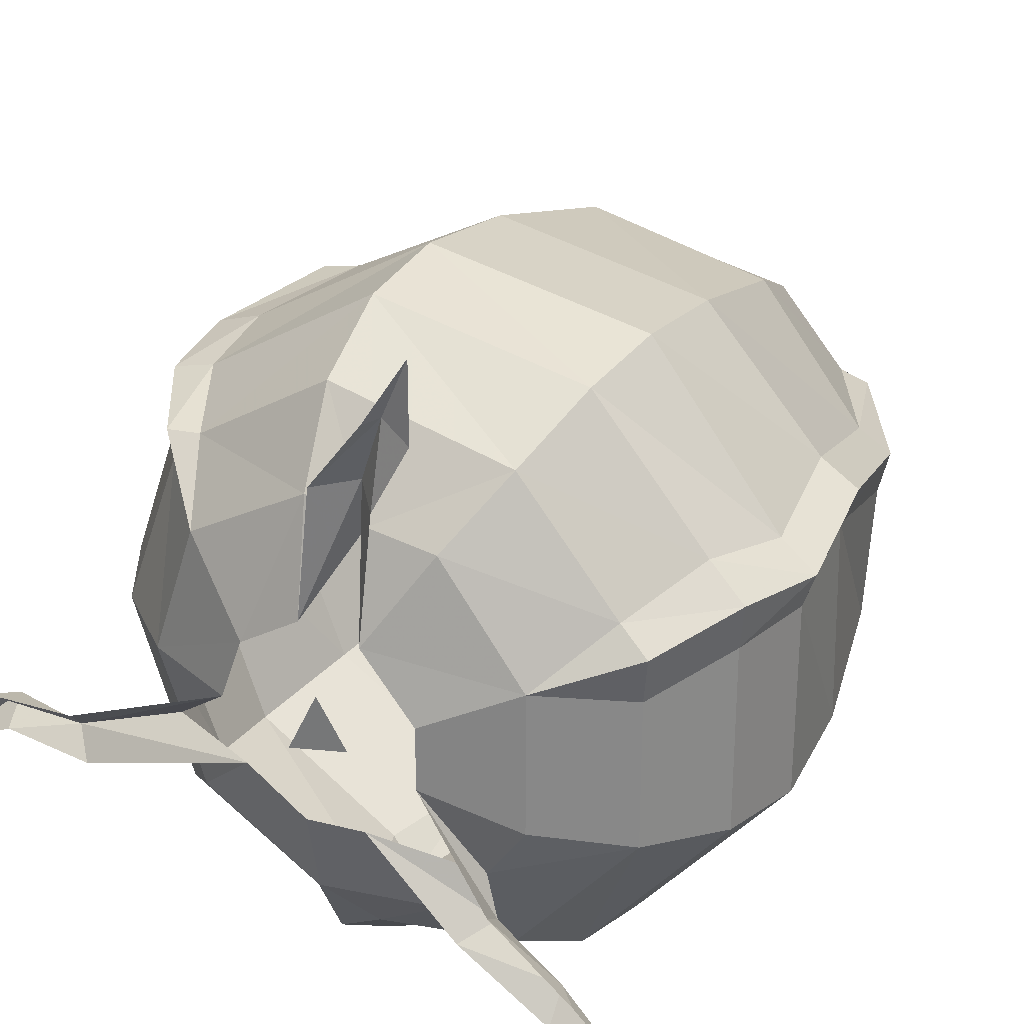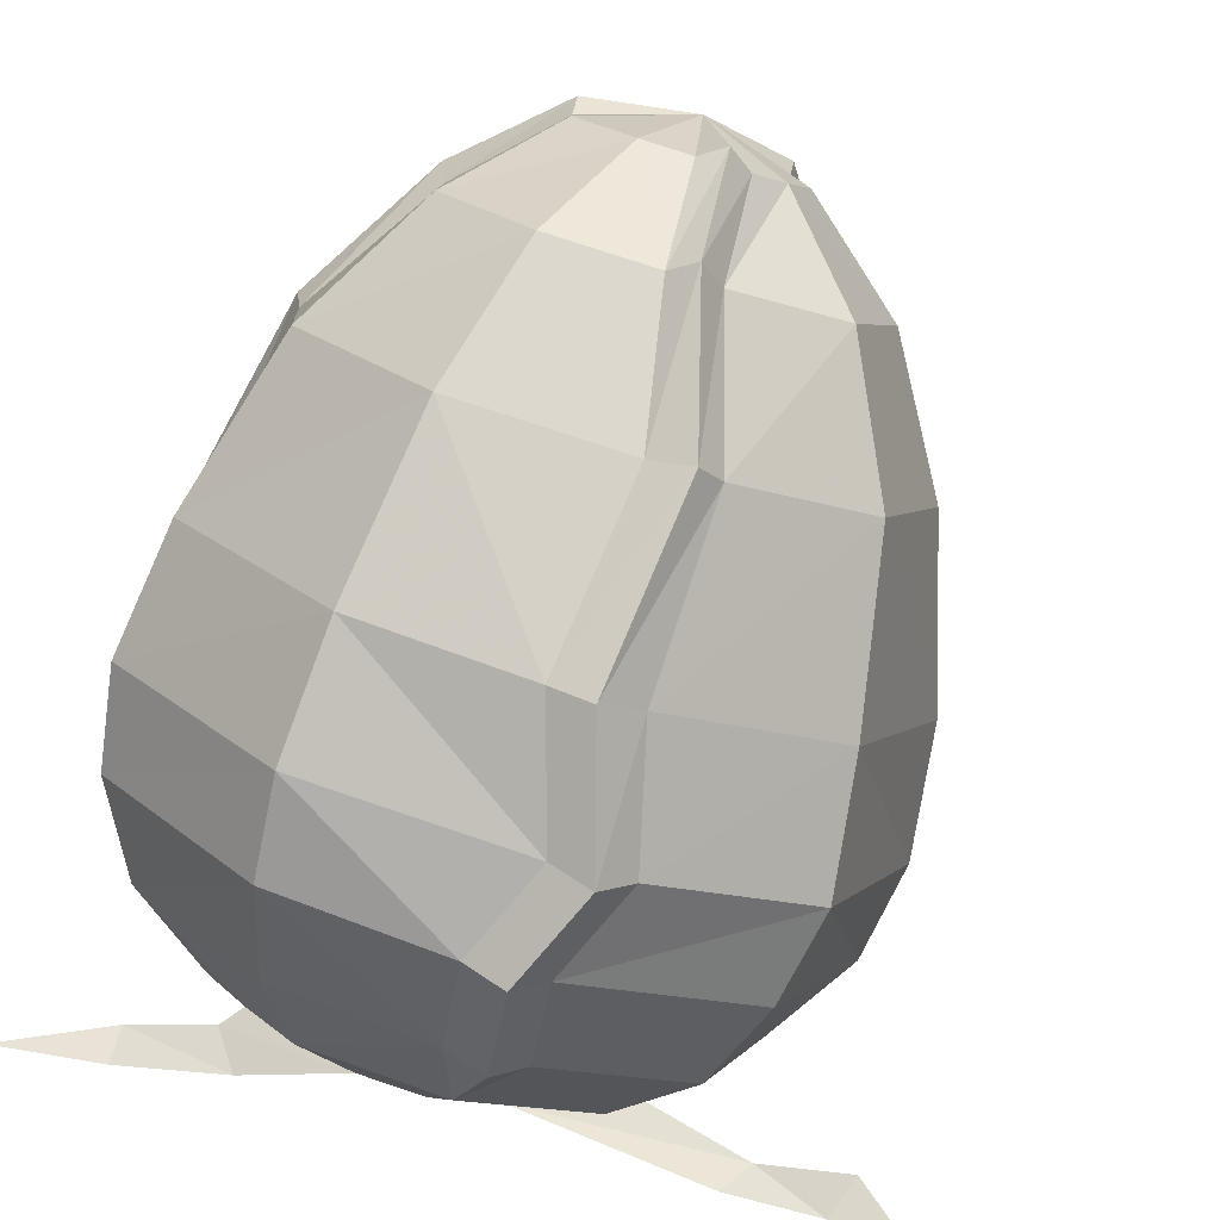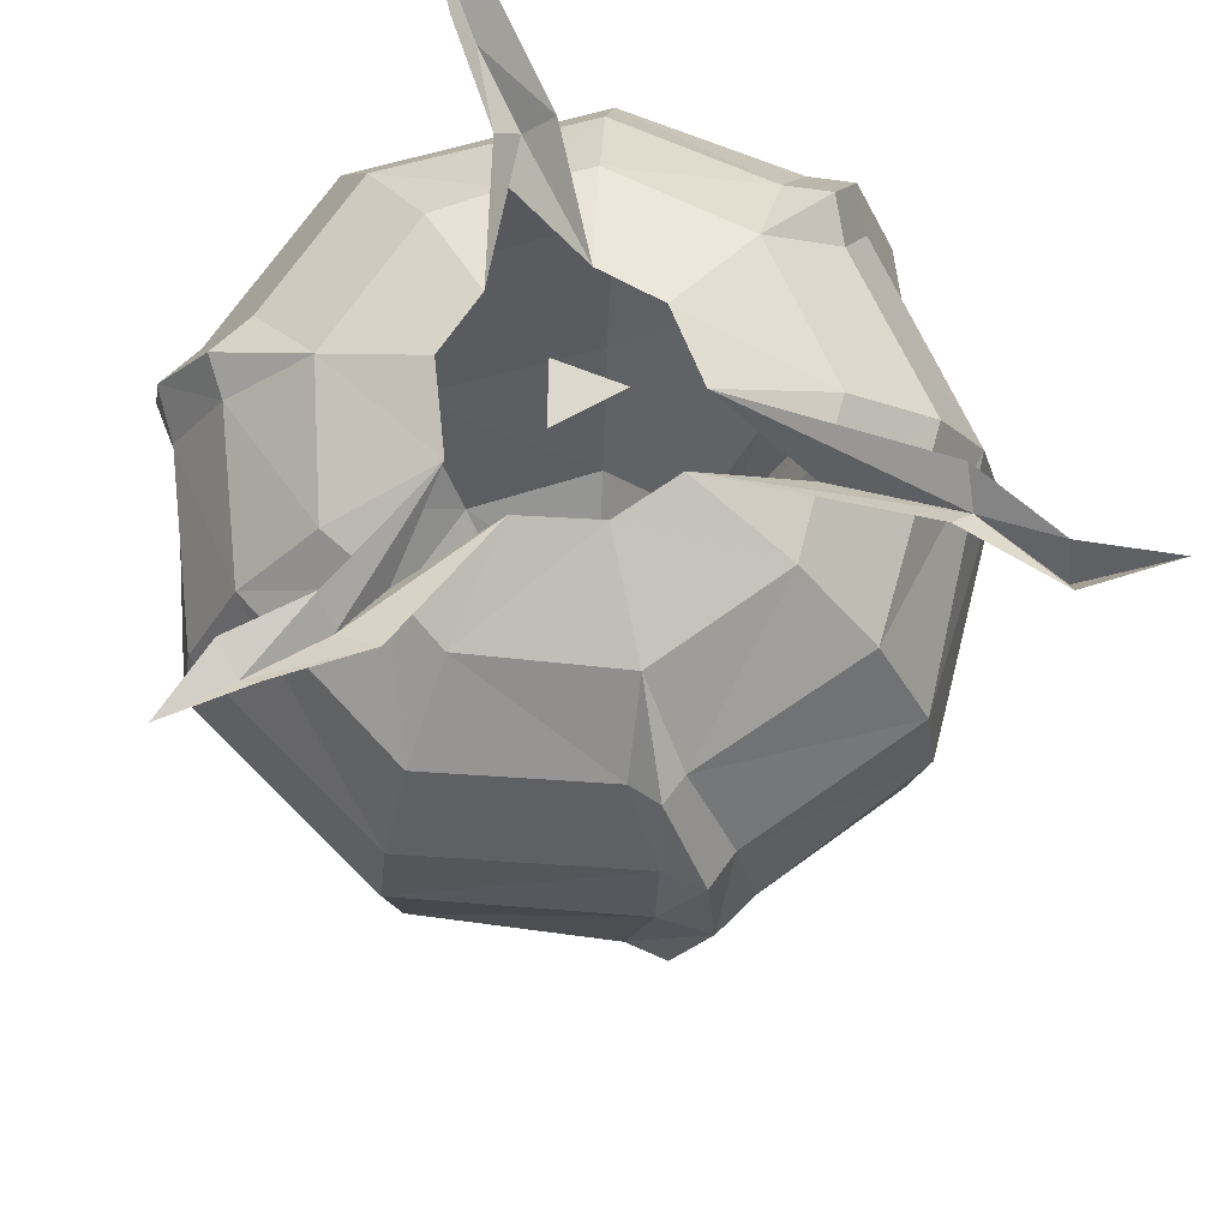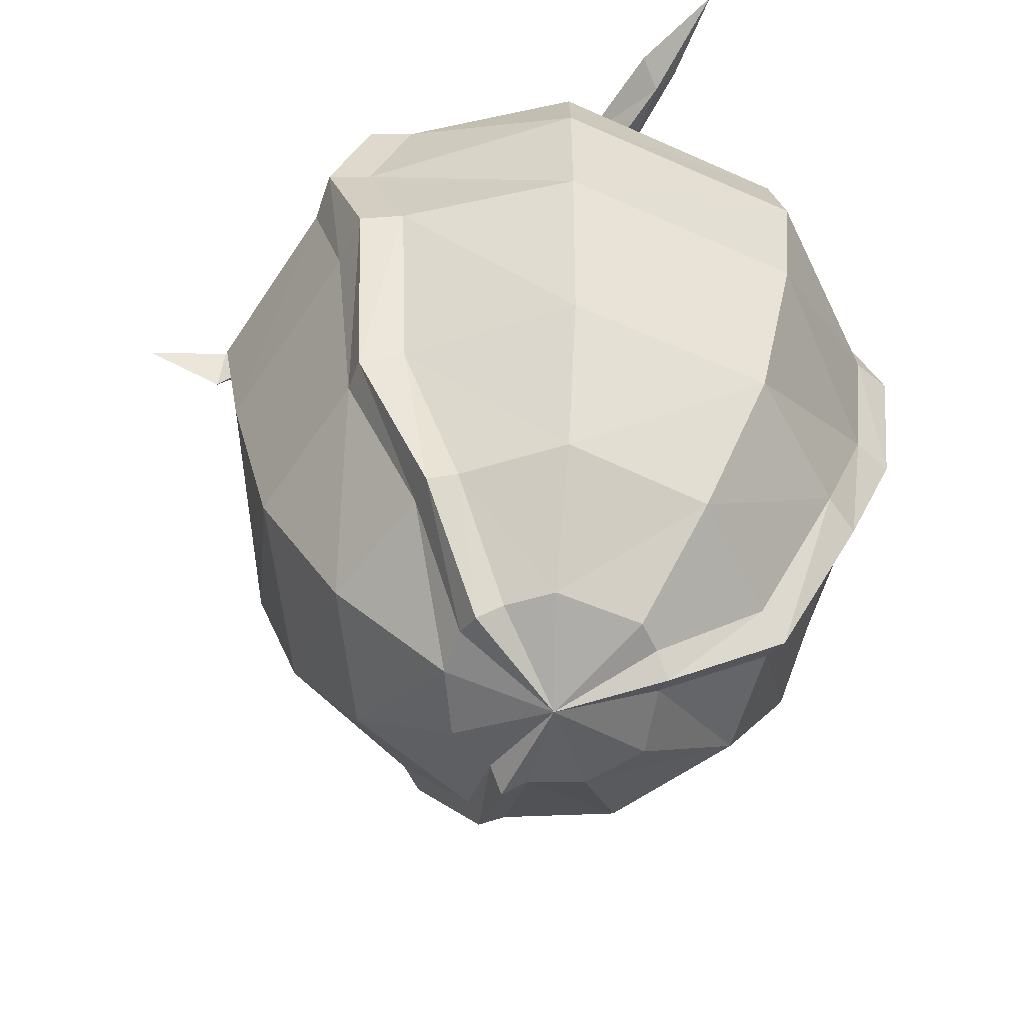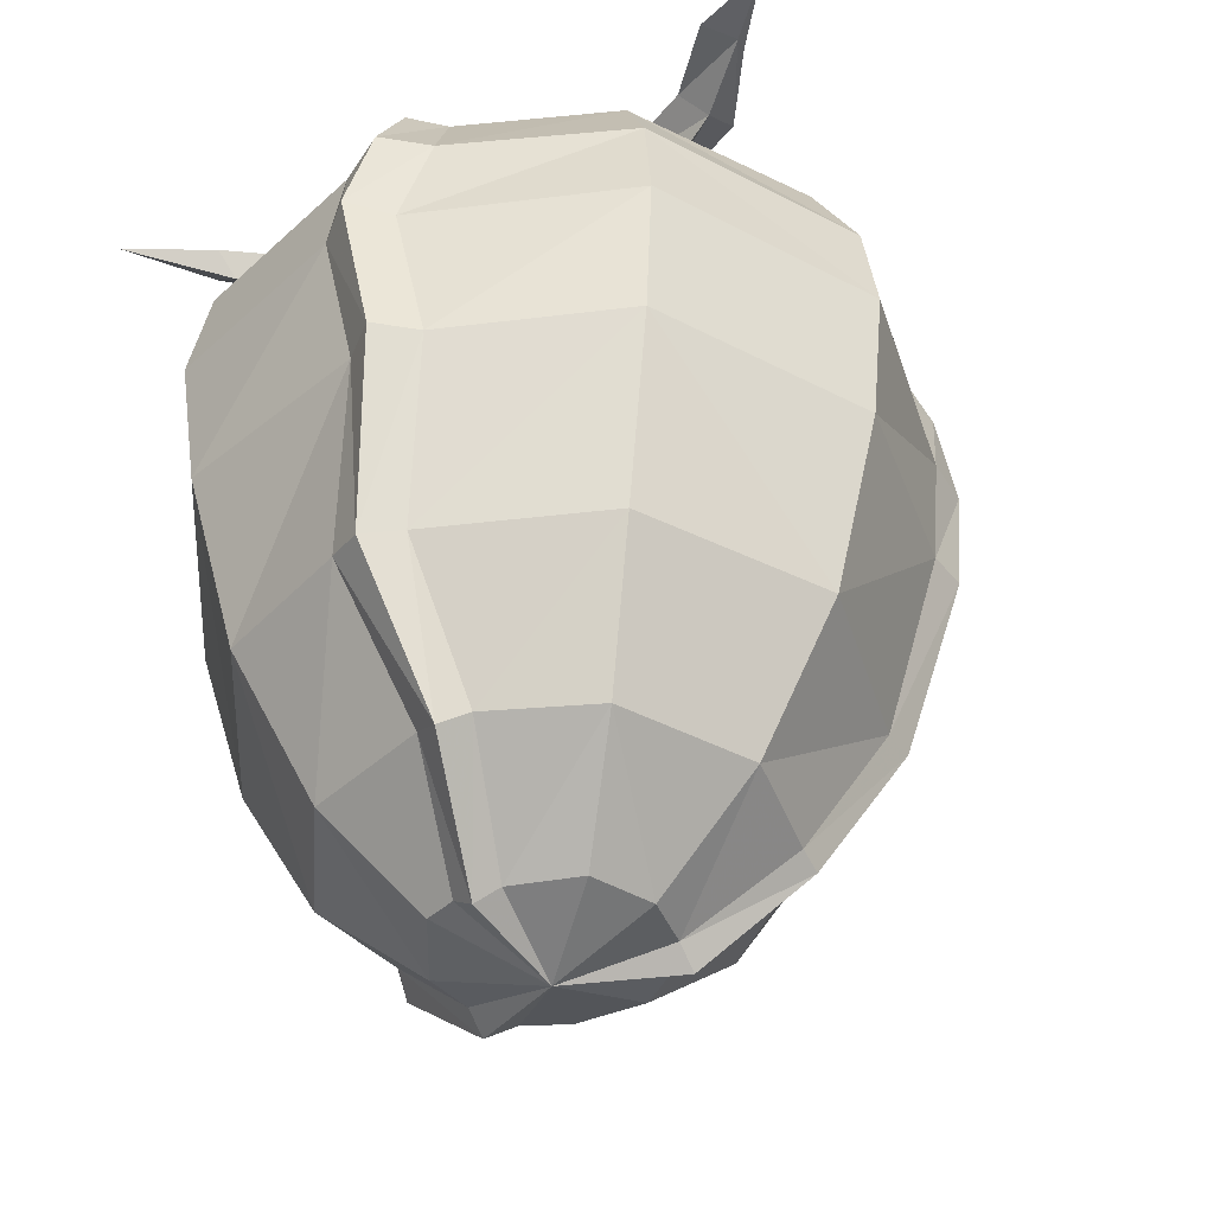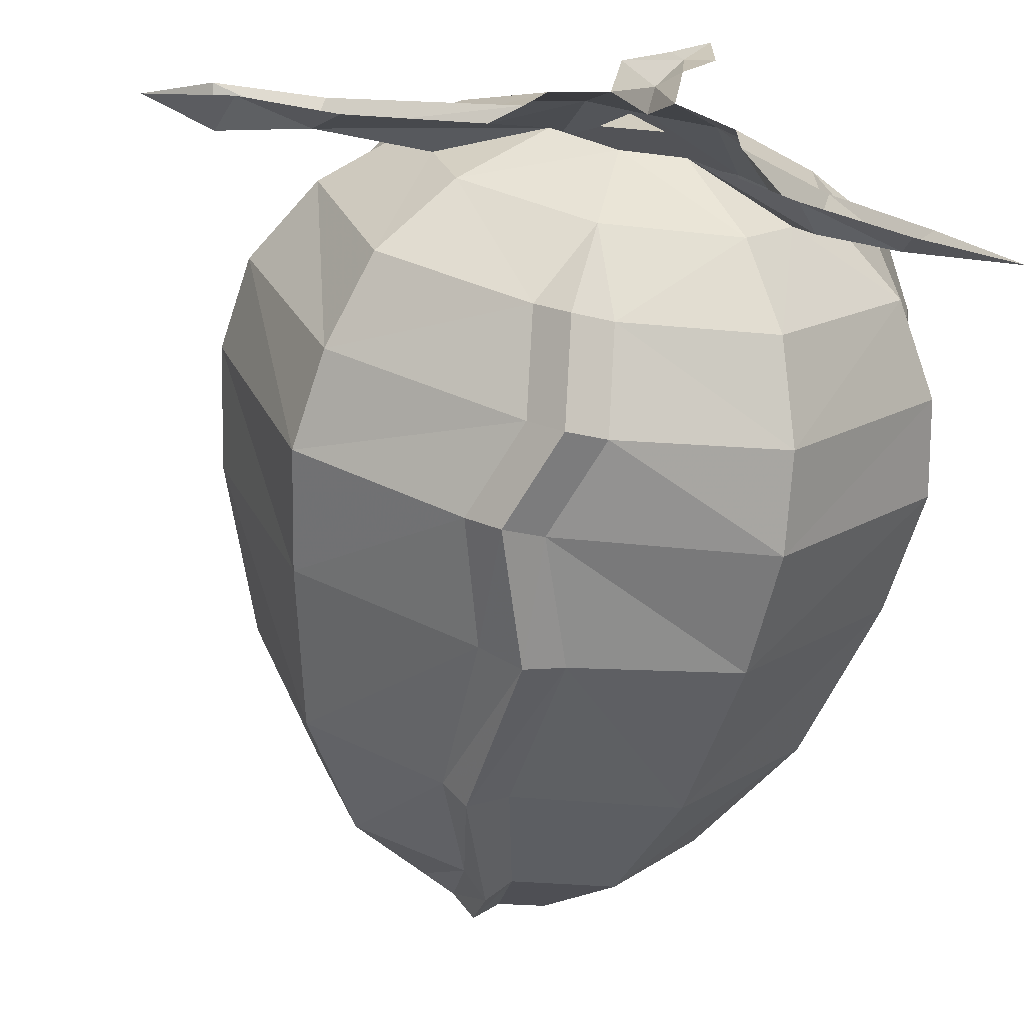
<metadata>
{"format":"obj","ext":"obj","renderer":"f3d","projection":"perspective","resolution":1024,"background":"white","views":[{"elev":27.7,"azim":-149.5,"up":"+Z"},{"elev":-79.7,"azim":-16.9,"up":"+Z"},{"elev":72.4,"azim":35.1,"up":"+Y"},{"elev":-60.5,"azim":-154.2,"up":"+Y"},{"elev":-41.8,"azim":-42.4,"up":"+Y"},{"elev":-66.2,"azim":171.0,"up":"+Z"}]}
</metadata>
<code>
v 0.03125 0 -0.03125
v -0.03125 0 -0.01562
v 0 0 0.03125
v 0 -0.8281 0
v 0.1016 -0.7969 0
v 0.08594 -0.7969 0.04688
v 0.08594 -0.8125 0.07031
v 0.0625 -0.7969 0.07812
v 0.01562 -0.7969 0.1016
v -0.04688 -0.7969 0.09375
v -0.08594 -0.7969 0.03906
v -0.1016 -0.8125 0.02344
v -0.1016 -0.7969 0
v -0.1016 -0.7969 -0.03125
v -0.04688 -0.7969 -0.09375
v 0 -0.7969 -0.1016
v 0.02344 -0.8125 -0.1094
v 0.04688 -0.7969 -0.09375
v 0.07812 -0.7969 -0.0625
v 0.2031 -0.7109 0
v 0.1484 -0.7188 0.125
v 0.1484 -0.7266 0.1484
v 0.125 -0.7188 0.1562
v 0.03125 -0.7109 0.2031
v -0.1016 -0.7109 0.1797
v -0.1719 -0.7109 0.1016
v -0.1953 -0.7266 0.08594
v -0.1875 -0.7109 0.05469
v -0.1875 -0.7109 -0.07031
v -0.1016 -0.7109 -0.1797
v 0 -0.7109 -0.1953
v 0.02344 -0.7266 -0.2109
v 0.04688 -0.7109 -0.1875
v 0.1562 -0.7109 -0.1328
v 0.2812 -0.5781 0
v 0.2344 -0.5781 0.1484
v 0.2344 -0.5781 0.1797
v 0.2031 -0.5781 0.1875
v 0.04688 -0.5781 0.2812
v -0.1406 -0.5781 0.2422
v -0.25 -0.5781 0.1094
v -0.2812 -0.5859 0.08594
v -0.2734 -0.5781 0.04688
v -0.2656 -0.5781 -0.09375
v -0.1406 -0.5781 -0.2422
v 0.02344 -0.5781 -0.2656
v 0.0625 -0.5859 -0.2812
v 0.08594 -0.5781 -0.2578
v 0.2188 -0.5781 -0.1797
v 0.3359 -0.4062 0
v 0.2578 -0.4062 0.1875
v 0.2578 -0.4062 0.2344
v 0.2188 -0.4062 0.2422
v 0.05469 -0.4062 0.3281
v -0.1641 -0.4062 0.2891
v -0.2812 -0.4141 0.1562
v -0.3203 -0.4141 0.1328
v -0.3047 -0.4141 0.09375
v -0.3125 -0.4062 -0.1094
v -0.1641 -0.4062 -0.2891
v 0 -0.4062 -0.3281
v 0.03906 -0.4062 -0.3438
v 0.07812 -0.4062 -0.3125
v 0.25 -0.4062 -0.2109
v 0.3516 -0.2812 0
v 0.2969 -0.2812 0.1719
v 0.2891 -0.2734 0.2188
v 0.2422 -0.2734 0.2344
v 0.05469 -0.2812 0.3438
v -0.1719 -0.2812 0.3047
v -0.3047 -0.2812 0.1406
v -0.3438 -0.2734 0.1172
v -0.3281 -0.2812 0.07812
v -0.3281 -0.2812 -0.1172
v -0.1719 -0.2812 -0.3047
v 0.03906 -0.2812 -0.3359
v 0.07812 -0.2734 -0.3516
v 0.1094 -0.2812 -0.3203
v 0.2656 -0.2812 -0.2266
v 0.3359 -0.1875 0
v 0.2734 -0.1875 0.1719
v 0.2734 -0.1797 0.2109
v 0.2344 -0.1875 0.2188
v 0.05469 -0.1875 0.3281
v -0.1641 -0.1875 0.2891
v -0.2812 -0.1875 0.1562
v -0.3203 -0.1797 0.125
v -0.3125 -0.1875 0.07812
v -0.3125 -0.1875 -0.1094
v -0.1641 -0.1875 -0.2891
v 0 -0.1875 -0.3281
v 0.03906 -0.1797 -0.3438
v 0.07031 -0.1875 -0.3125
v 0.25 -0.1875 -0.2109
v 0.2812 -0.1016 0
v 0.2188 -0.1016 0.1641
v 0.2188 -0.09375 0.1953
v 0.1875 -0.1016 0.1953
v 0.04688 -0.1016 0.2812
v -0.1406 -0.1016 0.2422
v -0.2422 -0.1016 0.125
v -0.2734 -0.09375 0.1016
v -0.2656 -0.1016 0.05469
v -0.2656 -0.1016 -0.09375
v -0.1406 -0.1016 -0.2422
v 0.007812 -0.1016 -0.2734
v 0.04688 -0.09375 -0.2891
v 0.07812 -0.1016 -0.2578
v 0.2188 -0.1016 -0.1797
v 0.1797 -0.03906 -0.0625
v 0.2031 -0.03906 0
v 0.1562 -0.03906 0.1328
v 0.03125 -0.03906 0.2031
v -0.03125 -0.03906 0.1875
v -0.1016 -0.03906 0.1797
v -0.1875 -0.03906 0.07031
v -0.1875 -0.03906 -0.07031
v -0.1484 -0.03906 -0.125
v -0.1016 -0.03906 -0.1797
v 0.03125 -0.03906 -0.2031
v 0.1562 -0.03906 -0.1328
v 0.07812 0 -0.0625
v 0.2891 -0.02344 -0.1016
v 0.1016 0 0
v 0.07812 0 0.0625
v 0.01562 0 0.1016
v -0.03906 -0.02344 0.2422
v -0.04688 0 0.09375
v -0.1016 0 0.03125
v -0.1016 0 -0.03125
v -0.1641 -0.03125 -0.1641
v -0.04688 0 -0.09375
v 0.01562 0 -0.1016
v 0.2656 0 -0.125
v 0.3594 0 -0.1172
v 0.375 -0.03906 -0.1016
v 0.3828 0 -0.08594
v 0.2812 0 -0.07812
v 0.4375 0 -0.1562
v 0 0 0.2344
v -0.07031 -0.007812 0.3125
v -0.0625 0 0.2266
v -0.05469 0 0.3047
v -0.1016 0 0.375
v -0.1016 0 0.2969
v -0.1406 0 -0.1797
v -0.2344 -0.02344 -0.2031
v -0.2344 0 -0.2344
v -0.3281 0 -0.2656
v -0.2578 0 -0.2031
v -0.1719 0 -0.1406
f 1 2 3
f 4 5 6
f 4 8 9
f 4 9 10
f 4 10 11
f 4 13 14
f 4 14 15
f 4 15 16
f 4 18 19
f 4 19 5
f 5 19 20
f 5 20 6
f 6 20 21
f 8 23 24
f 8 24 9
f 9 24 25
f 9 25 10
f 10 25 11
f 11 25 26
f 13 28 14
f 14 28 29
f 14 29 15
f 15 29 30
f 15 30 31
f 15 31 16
f 18 33 19
f 19 33 34
f 19 34 20
f 20 34 35
f 20 35 36
f 20 36 21
f 23 38 24
f 24 38 39
f 24 39 40
f 24 40 25
f 25 40 26
f 26 40 41
f 28 43 29
f 29 43 44
f 29 44 30
f 30 44 45
f 30 45 46
f 30 46 31
f 33 48 34
f 34 48 49
f 34 49 35
f 35 49 50
f 35 50 51
f 35 51 36
f 38 53 39
f 39 53 54
f 39 54 55
f 39 55 40
f 40 55 41
f 41 55 56
f 43 58 44
f 44 58 59
f 44 59 45
f 45 59 60
f 45 60 61
f 45 61 46
f 48 63 49
f 49 63 64
f 49 64 50
f 50 64 65
f 50 65 66
f 50 66 51
f 53 68 54
f 54 68 69
f 54 69 70
f 54 70 55
f 55 70 56
f 56 70 71
f 58 73 59
f 59 73 74
f 59 74 60
f 60 74 75
f 60 75 76
f 60 76 61
f 63 78 64
f 64 78 79
f 64 79 65
f 65 79 80
f 65 80 81
f 65 81 66
f 68 83 69
f 69 83 84
f 69 84 85
f 69 85 70
f 70 85 71
f 71 85 86
f 73 88 74
f 74 88 89
f 74 89 75
f 75 89 90
f 75 90 91
f 75 91 76
f 78 93 79
f 79 93 94
f 79 94 80
f 80 94 95
f 80 95 96
f 80 96 81
f 83 98 84
f 84 98 99
f 84 99 100
f 84 100 85
f 85 100 86
f 86 100 101
f 88 103 89
f 89 103 104
f 89 104 90
f 90 104 105
f 90 105 106
f 90 106 91
f 93 108 94
f 94 108 109
f 94 109 95
f 95 109 110
f 95 110 111
f 95 111 96
f 96 111 112
f 98 112 113
f 98 113 99
f 99 113 114
f 99 114 100
f 100 114 115
f 100 115 101
f 101 115 116
f 103 116 117
f 103 117 104
f 104 117 118
f 104 118 105
f 105 118 119
f 105 119 106
f 106 119 120
f 108 120 121
f 108 121 109
f 109 121 110
f 110 121 122
f 110 124 111
f 111 124 125
f 111 125 112
f 112 125 113
f 113 125 126
f 113 126 114
f 114 128 115
f 115 128 116
f 116 128 129
f 116 129 130
f 116 130 117
f 117 130 118
f 118 132 119
f 119 132 133
f 119 133 120
f 120 133 121
f 121 133 122
f 4 6 7
f 4 7 8
f 4 11 12
f 4 12 13
f 4 16 17
f 4 17 18
f 6 21 22
f 6 22 7
f 7 22 8
f 8 22 23
f 11 26 12
f 12 26 27
f 12 27 28
f 12 28 13
f 16 31 17
f 17 31 32
f 17 32 18
f 18 32 33
f 21 36 22
f 22 36 37
f 22 37 23
f 23 37 38
f 26 41 27
f 27 41 42
f 27 42 43
f 27 43 28
f 31 46 32
f 32 46 47
f 32 47 33
f 33 47 48
f 36 51 37
f 37 51 52
f 37 52 38
f 38 52 53
f 41 56 42
f 42 56 57
f 42 57 58
f 42 58 43
f 46 61 47
f 47 61 62
f 47 62 48
f 48 62 63
f 51 66 52
f 52 66 67
f 52 67 53
f 53 67 68
f 56 71 57
f 57 71 72
f 57 72 73
f 57 73 58
f 61 76 62
f 62 76 77
f 62 77 63
f 63 77 78
f 66 81 67
f 67 81 82
f 67 82 68
f 68 82 83
f 71 86 72
f 72 86 87
f 72 87 88
f 72 88 73
f 76 91 77
f 77 91 92
f 77 92 78
f 78 92 93
f 81 96 82
f 82 96 97
f 82 97 83
f 83 97 98
f 86 101 87
f 87 101 102
f 87 102 103
f 87 103 88
f 91 106 92
f 92 106 107
f 92 107 93
f 93 107 108
f 96 112 97
f 97 112 98
f 101 116 102
f 102 116 103
f 106 120 107
f 107 120 108
f 110 122 123
f 110 123 124
f 114 126 127
f 114 127 128
f 118 130 131
f 118 131 132
f 122 134 123
f 123 134 135
f 123 135 136
f 123 136 137
f 123 137 138
f 123 138 124
f 136 135 139
f 136 139 137
f 126 140 127
f 127 140 141
f 127 141 142
f 127 142 128
f 140 143 141
f 141 143 144
f 141 144 145
f 141 145 142
f 131 146 132
f 146 131 147
f 146 147 148
f 148 147 149
f 149 147 150
f 150 147 151
f 151 147 131
f 151 131 130

</code>
